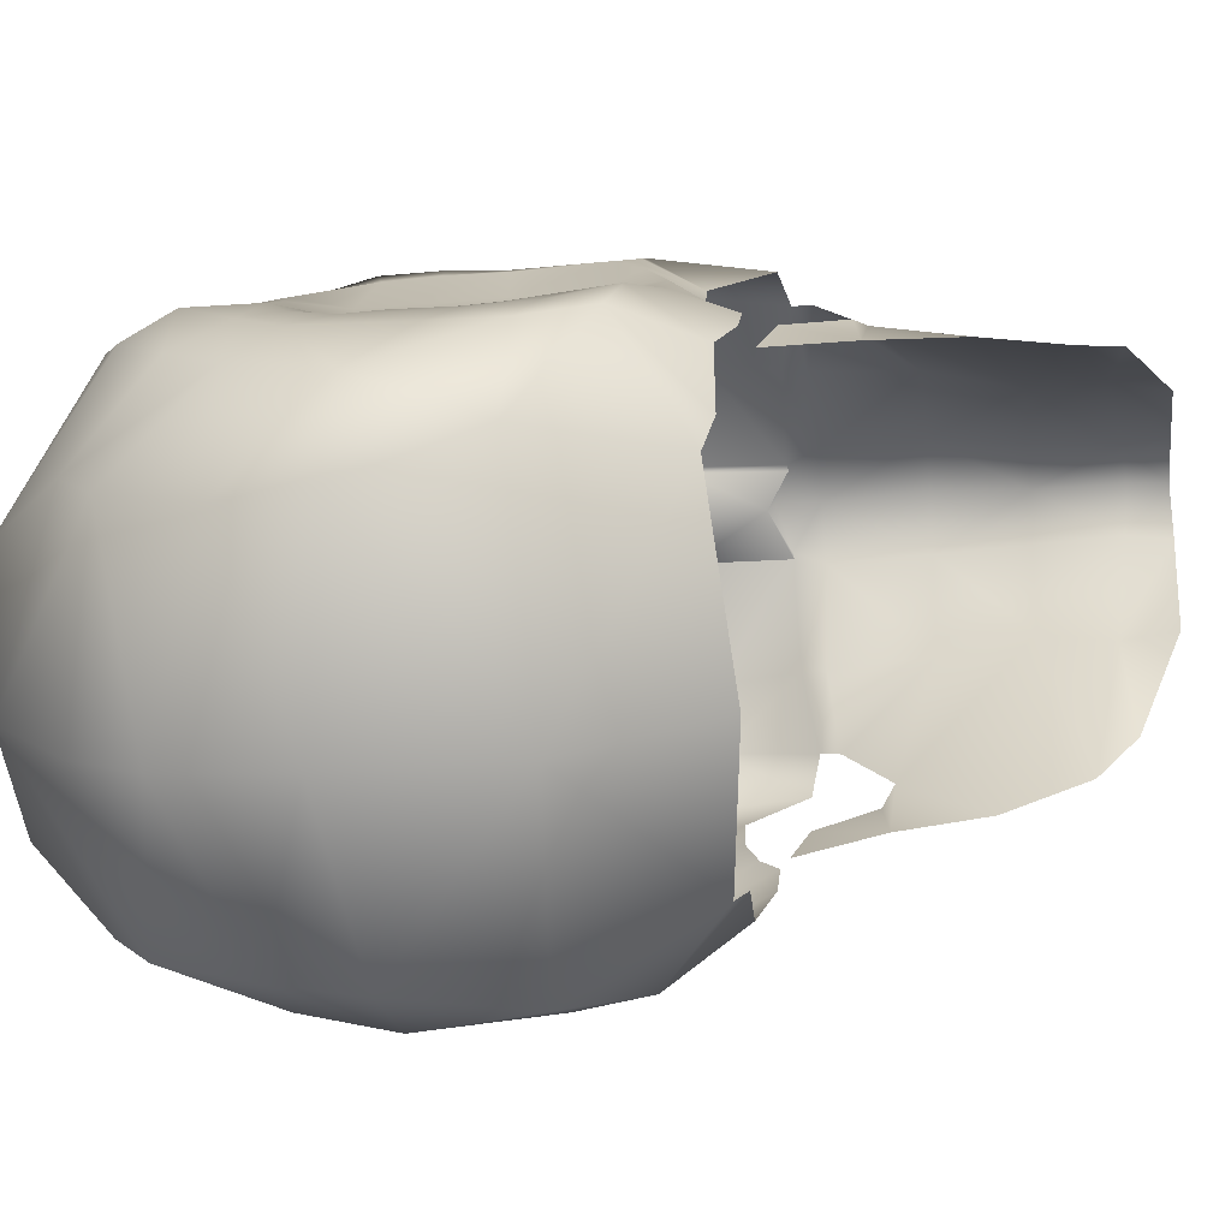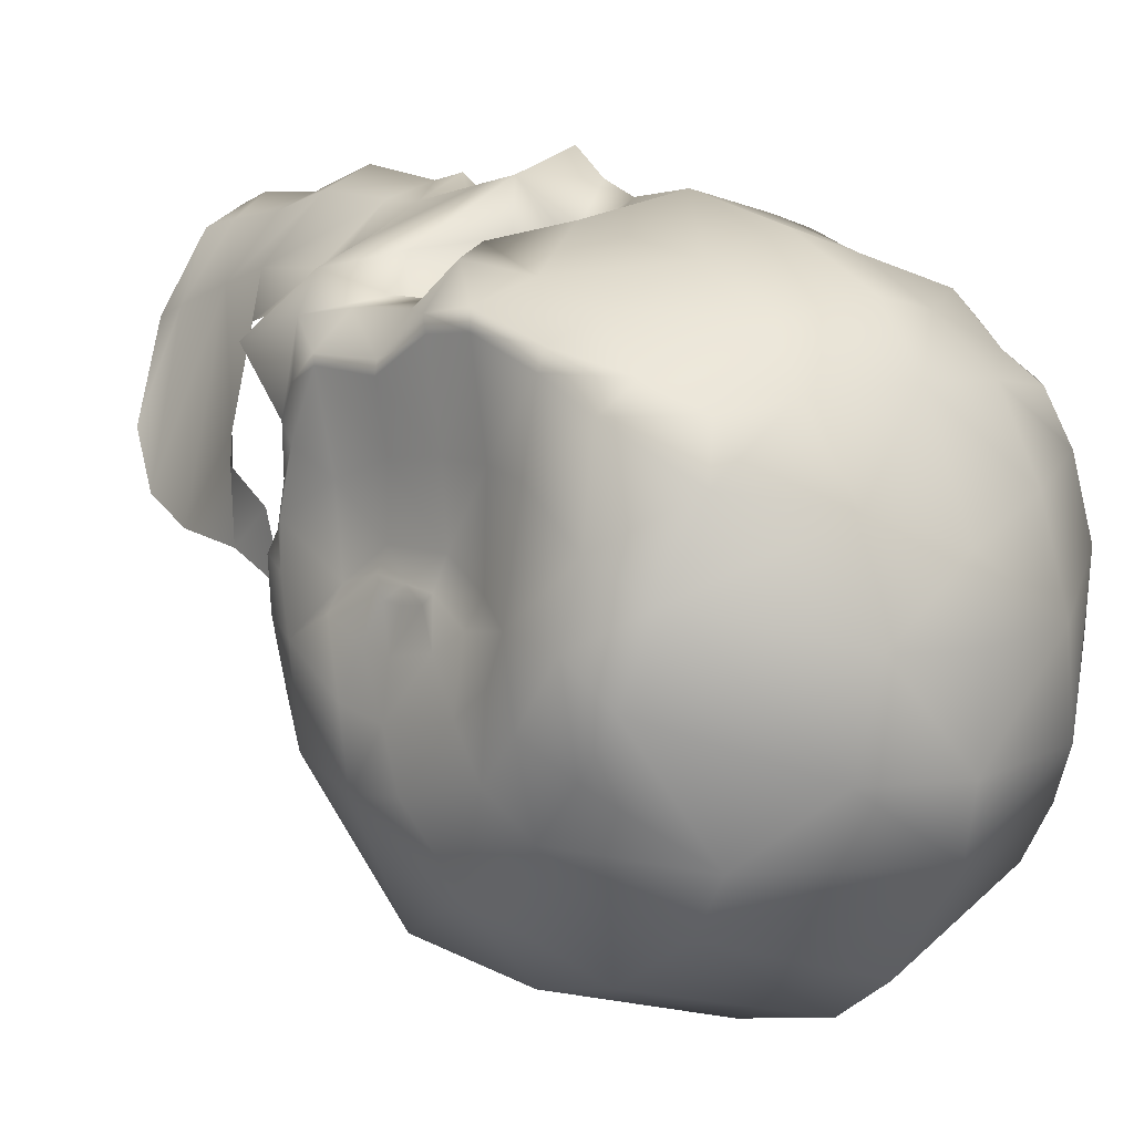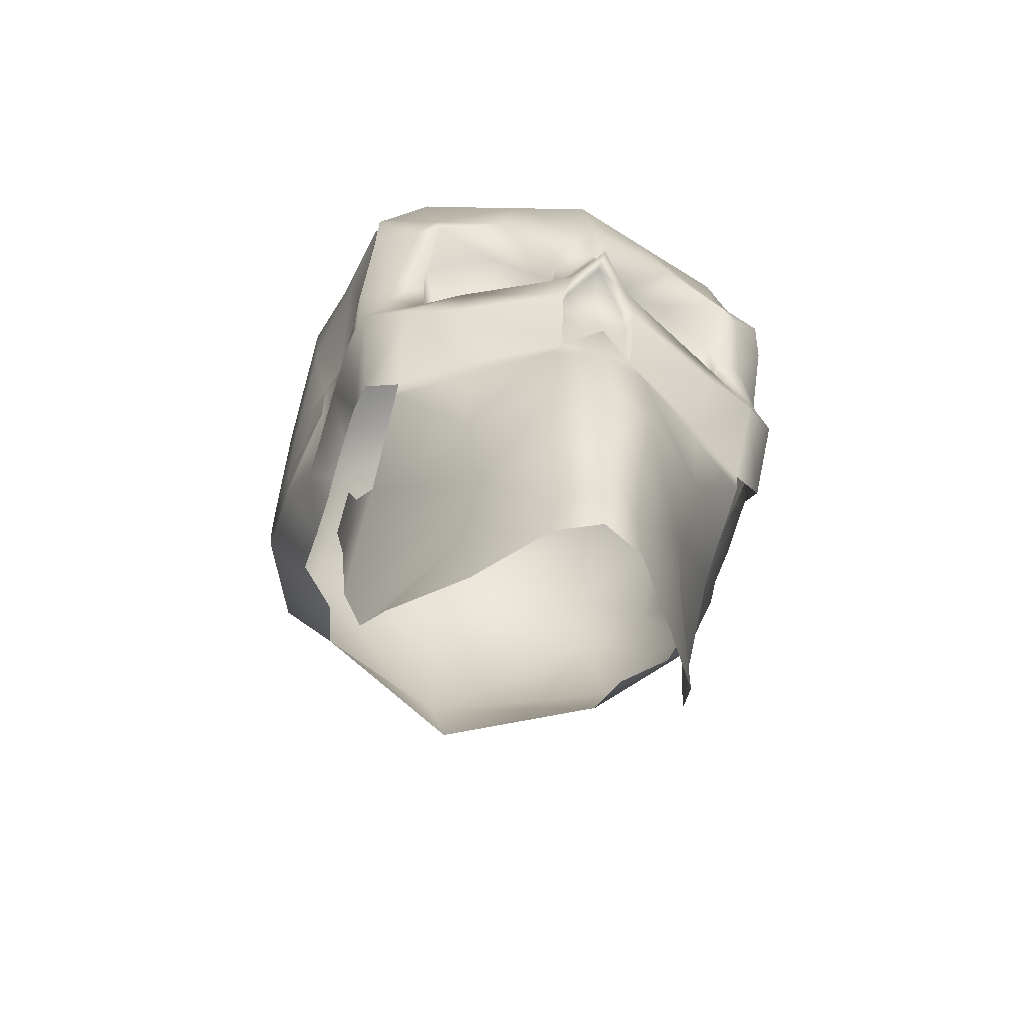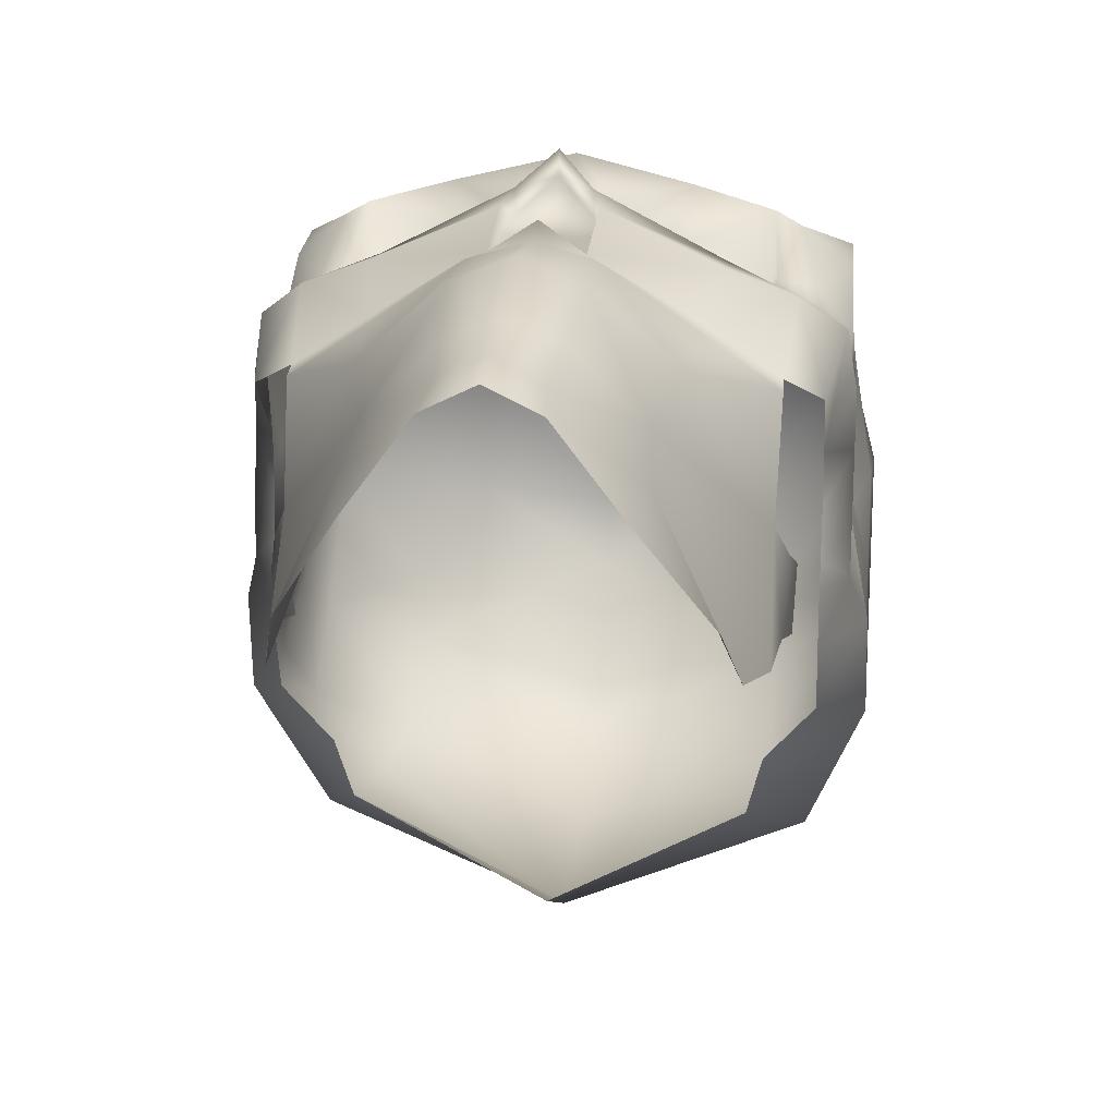
<metadata>
{"format":"obj","ext":"obj","renderer":"f3d","projection":"perspective","resolution":1024,"background":"white","views":[{"elev":-74.6,"azim":-85.5,"up":"+Z"},{"elev":8.8,"azim":140.2,"up":"+Z"},{"elev":-58.5,"azim":-17.3,"up":"+Y"},{"elev":19.6,"azim":6.3,"up":"+Z"}]}
</metadata>
<code>
g default
v 0.03073 0.1598 0.07753
v 0.02514 0.1912 0.07058
v 0.02514 0.2114 0.06028
v 0.03078 0.2238 0.047
v 0.02822 0.2379 0.02651
v 0.05323 0.2047 0.05045
v 0.04893 0.22 0.04424
v 0.05148 0.1922 0.06258
v 0.04957 0.1702 0.06748
v 0.01294 0.1497 0.07662
v 0.01311 0.1367 0.07198
v 0.01202 0.1167 0.08554
v 0.04922 0.1529 0.07366
v 0.05508 0.1527 0.07043
v 0.003679 0.1269 0.09188
v 0.003679 0.1363 0.08492
v 0.003679 0.1459 0.08127
v 0.003679 0.1632 0.08345
v 0.003679 0.192 0.07662
v 0.003679 0.2174 0.06416
v 0.003679 0.2294 0.04826
v 0.003679 0.2432 0.01798
v 0.04974 0.1234 0.06167
v 0.06017 0.1233 0.05941
v 0.05024 0.1388 0.06141
v 0.05843 0.1412 0.05986
v 0.05582 0.105 0.06663
v 0.06625 0.1128 0.05772
v 0.05389 0.08251 0.05519
v 0.06229 0.08522 0.05035
v 0.04088 0.1174 0.07044
v 0.04127 0.1034 0.07242
v 0.03788 0.08514 0.06511
v 0.01417 0.1083 0.0836
v 0.01381 0.08481 0.07925
v 0.01999 0.1256 0.07289
v 0.0661 0.1703 0.06243
v 0.06292 0.1888 0.05569
v 0.06713 0.1415 0.05034
v 0.06688 0.1191 0.05032
v 0.06653 0.1558 0.06028
v 0.03597 0.05502 0.06396
v 0.01708 0.05329 0.08102
v 0.03121 0.03313 0.05929
v 0.01523 0.0314 0.0756
v 0.03021 0.002855 0.04994
v 0.01526 0.000399 0.07067
v 0.05389 0.04896 0.005379
v 0.0457 0.01612 0.02525
v 0.05329 0.06804 0.02893
v 0.003679 0.08778 0.08547
v 0.003679 0.05263 0.08672
v 0.003679 0.03059 0.07997
v 0.003679 0.000176 0.07645
v 0.0684 0.1135 0.04399
v 0.05621 0.07169 0.02202
v 0.05524 0.0713 0.003609
v 0.05757 0.08724 0.01447
v 0.05673 0.09246 -0.00325
v 0.06216 0.1005 0.03458
v 0.0684 0.113 0.0312
v 0.06216 0.1011 0.02226
v 0.0684 0.1085 0.01528
v 0.06216 0.09837 0.01124
v 0.0684 0.1084 0.004223
v 0.06216 0.09438 0.00561
v 0.07248 0.1171 -0.008617
v 0.06216 0.0956 -0.007368
v 0.07282 0.1209 -0.03162
v 0.06216 0.1009 -0.02329
v 0.04738 0.105 -0.05062
v 0.05095 0.1016 -0.03606
v 0.07282 0.1382 -0.03775
v 0.05979 0.1404 -0.06834
v 0.003679 0.1015 -0.07282
v 0.003679 0.1373 -0.09089
v 0.05205 0.1725 -0.07433
v 0.003679 0.1792 -0.08845
v 0.04945 0.1932 -0.06993
v 0.003679 0.2083 -0.08132
v 0.04945 0.2161 -0.05511
v 0.003679 0.2238 -0.07005
v 0.04945 0.2247 -0.04086
v 0.003679 0.2422 -0.04296
v 0.0343 0.2423 -0.02338
v 0.003679 0.2455 -0.02585
v 0.02887 0.2452 0.00128
v 0.003679 0.248 6.9e-05
v 0.0684 0.1695 -0.05305
v 0.0684 0.1924 -0.03823
v 0.0684 0.2051 -0.02417
v 0.0684 0.2157 -0.009277
v 0.06293 0.2218 0.01076
v 0.0535 0.224 0.03137
v 0.07282 0.155 -0.03511
v 0.07282 0.1814 -0.02844
v 0.07282 0.1917 -0.01659
v 0.07282 0.2047 0.000521
v 0.06813 0.2058 0.01852
v 0.06427 0.2048 0.04376
v 0.07214 0.134 -0.0193
v 0.07214 0.1489 -0.02154
v 0.07214 0.1721 -0.01705
v 0.07214 0.1824 -0.009079
v 0.07214 0.1874 0.002533
v 0.06754 0.1875 0.0307
v 0.06494 0.1888 0.05084
v 0.06773 0.1206 0.04788
v 0.06513 0.1236 0.0247
v 0.06513 0.1261 0.003677
v 0.0705 0.1282 -0.001917
v 0.0703 0.1396 -0.00666
v 0.0703 0.1487 -0.008036
v 0.0703 0.163 -0.005278
v 0.06731 0.1694 -0.00038
v 0.06472 0.1724 0.00676
v 0.06461 0.1733 0.03213
v 0.06561 0.1694 0.05735
v 0.06725 0.1408 0.04709
v 0.06466 0.1415 0.03077
v 0.06466 0.1411 0.01311
v 0.06788 0.1417 0.007631
v 0.06776 0.1436 0.002367
v 0.06776 0.1493 0.002178
v 0.06776 0.1565 0.003132
v 0.06776 0.16 0.005836
v 0.06443 0.1605 0.01356
v 0.06437 0.1586 0.03232
v 0.06608 0.1561 0.05626
v 0.06782 0.1509 0.006735
v 0.003679 0.07742 0.08346
v 0.01708 0.07734 0.07958
v 0.03753 0.07955 0.0649
v 0.05401 0.07797 0.05391
v 0.003679 0.009257 0.07939
v 0.01396 0.01086 0.07296
v 0.03265 0.01588 0.05333
v 0.04941 0.0276 0.01087
v -0.02337 0.1598 0.07753
v -0.01778 0.1912 0.07058
v -0.01778 0.2114 0.06028
v -0.02342 0.2238 0.047
v -0.02086 0.2379 0.02651
v -0.04588 0.2047 0.05045
v -0.04157 0.22 0.04424
v -0.04412 0.1922 0.06258
v -0.04221 0.1702 0.06748
v -0.005587 0.1497 0.07662
v -0.005747 0.1367 0.07198
v -0.004663 0.1167 0.08554
v -0.04186 0.1529 0.07366
v -0.04772 0.1527 0.07043
v -0.04238 0.1234 0.06167
v -0.05281 0.1233 0.05941
v -0.04289 0.1388 0.06141
v -0.05107 0.1412 0.05986
v -0.04846 0.105 0.06663
v -0.05889 0.1128 0.05772
v -0.04653 0.08251 0.05519
v -0.05494 0.08522 0.05035
v -0.03352 0.1174 0.07044
v -0.03391 0.1034 0.07242
v -0.03052 0.08514 0.06511
v -0.006815 0.1083 0.0836
v -0.006451 0.08481 0.07925
v -0.01263 0.1256 0.07289
v -0.05874 0.1703 0.06243
v -0.05557 0.1888 0.05569
v -0.05977 0.1415 0.05034
v -0.05952 0.1191 0.05032
v -0.05917 0.1558 0.06028
v -0.02862 0.05502 0.06396
v -0.009727 0.05329 0.08102
v -0.02386 0.03313 0.05929
v -0.007872 0.0314 0.0756
v -0.02285 0.002855 0.04994
v -0.007902 0.000399 0.07067
v -0.04653 0.04896 0.005379
v -0.03834 0.01612 0.02525
v -0.04593 0.06804 0.02893
v -0.06104 0.1135 0.04399
v -0.04885 0.07169 0.02202
v -0.04788 0.0713 0.003609
v -0.05022 0.08724 0.01447
v -0.04938 0.09246 -0.00325
v -0.0548 0.1005 0.03458
v -0.06104 0.113 0.0312
v -0.0548 0.1011 0.02226
v -0.06104 0.1085 0.01528
v -0.0548 0.09837 0.01124
v -0.06104 0.1084 0.004223
v -0.0548 0.09438 0.00561
v -0.06513 0.1171 -0.008617
v -0.0548 0.0956 -0.007368
v -0.06546 0.1209 -0.03162
v -0.0548 0.1009 -0.02329
v -0.04002 0.105 -0.05062
v -0.04359 0.1016 -0.03606
v -0.06546 0.1382 -0.03775
v -0.05243 0.1404 -0.06834
v -0.04469 0.1725 -0.07433
v -0.0421 0.1932 -0.06993
v -0.0421 0.2161 -0.05511
v -0.0421 0.2247 -0.04086
v -0.02695 0.2423 -0.02338
v -0.02151 0.2452 0.00128
v -0.06104 0.1695 -0.05305
v -0.06104 0.1924 -0.03823
v -0.06104 0.2051 -0.02417
v -0.06104 0.2157 -0.009277
v -0.05557 0.2218 0.01076
v -0.04615 0.224 0.03137
v -0.06546 0.155 -0.03511
v -0.06546 0.1814 -0.02844
v -0.06546 0.1917 -0.01659
v -0.06546 0.2047 0.000521
v -0.06077 0.2058 0.01852
v -0.05691 0.2048 0.04376
v -0.06479 0.134 -0.0193
v -0.06479 0.1489 -0.02154
v -0.06479 0.1721 -0.01705
v -0.06479 0.1824 -0.009079
v -0.06479 0.1874 0.002533
v -0.06018 0.1875 0.0307
v -0.05758 0.1888 0.05084
v -0.06037 0.1206 0.04788
v -0.05778 0.1236 0.0247
v -0.05778 0.1261 0.003677
v -0.06315 0.1282 -0.001917
v -0.06294 0.1396 -0.00666
v -0.06294 0.1487 -0.008036
v -0.06294 0.163 -0.005278
v -0.05996 0.1694 -0.00038
v -0.05736 0.1724 0.00676
v -0.05725 0.1733 0.03213
v -0.05825 0.1694 0.05735
v -0.0599 0.1408 0.04709
v -0.0573 0.1415 0.03077
v -0.0573 0.1411 0.01311
v -0.06052 0.1417 0.007631
v -0.0604 0.1436 0.002367
v -0.0604 0.1493 0.002178
v -0.0604 0.1565 0.003132
v -0.0604 0.16 0.005836
v -0.05707 0.1605 0.01356
v -0.05701 0.1586 0.03232
v -0.05872 0.1561 0.05626
v -0.06046 0.1509 0.006735
v -0.009727 0.07734 0.07958
v -0.03017 0.07955 0.0649
v -0.04665 0.07797 0.05391
v -0.006607 0.01086 0.07296
v -0.02529 0.01588 0.05333
v -0.04205 0.0276 0.01087
v 0.03039 0.1596 0.06523
v 0.01294 0.1497 0.06828
v 0.01311 0.1367 0.06364
v 0.04922 0.1529 0.05915
v 0.05024 0.1388 0.05891
v 0.04974 0.1234 0.05917
v 0.04088 0.1174 0.05008
v 0.01999 0.1256 0.05253
v -0.02337 0.1598 0.06524
v -0.005587 0.1497 0.06828
v -0.005747 0.1367 0.06364
v -0.04186 0.1529 0.05915
v -0.04289 0.1388 0.05891
v -0.04238 0.1234 0.05917
v -0.03352 0.1174 0.05008
v -0.01263 0.1256 0.05253
v 0.003679 0.1269 0.08589
v 0.01202 0.1167 0.07955
v 0.01417 0.1083 0.07761
v 0.01381 0.08481 0.07326
v 0.003679 0.08987 0.07948
v -0.004663 0.1167 0.07955
v -0.006815 0.1083 0.07761
v -0.006451 0.08481 0.07326
v 0.003679 0.1083 0.07761
v 0.003679 0.1167 0.07955
g Skull_m group6
f 3 6 4
f 4 6 7
f 2 8 3
f 3 8 6
f 20 19 3
f 3 19 2
f 20 3 21
f 21 3 4
f 22 21 5
f 5 21 4
f 24 23 28
f 28 23 27
f 28 27 30
f 30 27 29
f 29 27 33
f 33 27 32
f 8 9 38
f 38 9 37
f 6 8 38
f 26 24 39
f 39 24 40
f 14 26 41
f 41 26 39
f 9 14 37
f 37 14 41
f 42 43 44
f 44 43 45
f 52 53 43
f 43 53 45
f 45 136 44
f 44 136 137
f 45 53 136
f 136 53 135
f 137 138 44
f 44 138 48
f 42 44 50
f 50 44 48
f 134 29 133
f 133 29 33
f 24 28 40
f 40 28 55
f 48 57 50
f 50 57 56
f 56 57 58
f 58 57 59
f 30 60 28
f 28 60 55
f 55 60 61
f 61 60 62
f 61 62 63
f 63 62 64
f 63 64 65
f 65 64 66
f 66 68 65
f 65 68 67
f 68 70 67
f 67 70 69
f 70 72 69
f 69 72 71
f 71 74 69
f 69 74 73
f 74 71 76
f 76 71 75
f 74 76 77
f 77 76 78
f 77 78 79
f 79 78 80
f 79 80 81
f 81 80 82
f 82 84 81
f 81 84 83
f 83 84 85
f 85 84 86
f 85 86 87
f 87 86 88
f 5 87 22
f 22 87 88
f 81 90 79
f 79 90 89
f 81 83 90
f 90 83 91
f 85 92 83
f 83 92 91
f 87 93 85
f 85 93 92
f 87 5 93
f 93 5 94
f 90 96 89
f 89 96 95
f 91 97 90
f 90 97 96
f 92 98 91
f 91 98 97
f 92 93 98
f 98 93 99
f 93 94 99
f 99 94 100
f 7 94 4
f 4 94 5
f 6 100 7
f 7 100 94
f 74 77 89
f 89 77 79
f 74 89 73
f 73 89 95
f 73 101 69
f 69 101 67
f 96 103 95
f 95 103 102
f 97 104 96
f 96 104 103
f 98 105 97
f 97 105 104
f 98 99 105
f 105 99 106
f 99 100 106
f 106 100 107
f 100 6 107
f 107 6 38
f 95 102 73
f 73 102 101
f 61 108 55
f 55 108 40
f 63 109 61
f 61 109 108
f 65 110 63
f 63 110 109
f 65 67 110
f 110 67 111
f 67 101 111
f 111 101 112
f 103 114 102
f 102 114 113
f 104 115 103
f 103 115 114
f 104 105 115
f 115 105 116
f 105 106 116
f 116 106 117
f 106 107 117
f 117 107 118
f 107 38 118
f 118 38 37
f 101 102 112
f 112 102 113
f 40 108 39
f 39 108 119
f 109 120 108
f 108 120 119
f 114 125 113
f 113 125 124
f 117 118 128
f 128 118 129
f 37 41 118
f 118 41 129
f 112 113 123
f 123 113 124
f 119 129 39
f 39 129 41
f 120 128 119
f 119 128 129
f 52 43 131
f 131 43 132
f 133 132 42
f 42 132 43
f 50 134 42
f 42 134 133
f 135 54 136
f 136 54 47
f 136 47 137
f 137 47 46
f 138 137 49
f 49 137 46
f 120 109 121
f 121 109 110
f 121 110 122
f 122 110 111
f 111 112 122
f 122 112 123
f 115 126 114
f 114 126 125
f 115 116 126
f 126 116 127
f 116 117 127
f 127 117 128
f 128 120 127
f 127 120 121
f 127 121 130
f 130 121 122
f 122 123 130
f 130 123 124
f 124 125 130
f 130 125 126
f 127 130 126
f 145 144 142
f 142 144 141
f 144 146 141
f 141 146 140
f 146 147 140
f 140 147 139
f 152 151 147
f 147 151 139
f 149 150 16
f 16 150 15
f 148 149 17
f 17 149 16
f 139 148 18
f 18 148 17
f 19 140 18
f 18 140 139
f 20 141 19
f 19 141 140
f 142 141 21
f 21 141 20
f 22 143 21
f 21 143 142
f 156 155 152
f 152 155 151
f 156 154 155
f 155 154 153
f 154 158 153
f 153 158 157
f 158 160 157
f 157 160 159
f 159 163 157
f 157 163 162
f 146 168 147
f 147 168 167
f 144 168 146
f 156 169 154
f 154 169 170
f 152 171 156
f 156 171 169
f 171 152 167
f 167 152 147
f 172 174 173
f 173 174 175
f 175 53 173
f 173 53 52
f 253 252 174
f 174 252 175
f 175 252 53
f 53 252 135
f 178 254 174
f 174 254 253
f 172 180 174
f 174 180 178
f 163 159 250
f 250 159 251
f 154 170 158
f 158 170 181
f 182 183 180
f 180 183 178
f 182 184 183
f 183 184 185
f 181 186 158
f 158 186 160
f 181 187 186
f 186 187 188
f 187 189 188
f 188 189 190
f 189 191 190
f 190 191 192
f 193 194 191
f 191 194 192
f 195 196 193
f 193 196 194
f 197 198 195
f 195 198 196
f 199 200 195
f 195 200 197
f 200 76 197
f 197 76 75
f 200 201 76
f 76 201 78
f 201 202 78
f 78 202 80
f 202 203 80
f 80 203 82
f 204 84 203
f 203 84 82
f 204 205 84
f 84 205 86
f 205 206 86
f 86 206 88
f 88 206 22
f 22 206 143
f 207 208 202
f 202 208 203
f 203 208 204
f 204 208 209
f 209 210 204
f 204 210 205
f 210 211 205
f 205 211 206
f 206 211 143
f 143 211 212
f 213 214 207
f 207 214 208
f 214 215 208
f 208 215 209
f 215 216 209
f 209 216 210
f 210 216 211
f 211 216 217
f 211 217 212
f 212 217 218
f 143 212 142
f 142 212 145
f 212 218 145
f 145 218 144
f 200 207 201
f 201 207 202
f 213 207 199
f 199 207 200
f 193 219 195
f 195 219 199
f 220 221 213
f 213 221 214
f 221 222 214
f 214 222 215
f 222 223 215
f 215 223 216
f 216 223 217
f 217 223 224
f 217 224 218
f 218 224 225
f 218 225 144
f 144 225 168
f 219 220 199
f 199 220 213
f 170 226 181
f 181 226 187
f 226 227 187
f 187 227 189
f 227 228 189
f 189 228 191
f 191 228 193
f 193 228 229
f 193 229 219
f 219 229 230
f 231 232 220
f 220 232 221
f 232 233 221
f 221 233 222
f 222 233 223
f 223 233 234
f 223 234 224
f 224 234 235
f 224 235 225
f 225 235 236
f 225 236 168
f 168 236 167
f 219 230 220
f 220 230 231
f 170 169 226
f 226 169 237
f 237 238 226
f 226 238 227
f 242 243 231
f 231 243 232
f 235 246 236
f 236 246 247
f 247 171 236
f 236 171 167
f 230 241 231
f 231 241 242
f 171 247 169
f 169 247 237
f 247 246 237
f 237 246 238
f 249 173 131
f 131 173 52
f 250 172 249
f 249 172 173
f 250 251 172
f 172 251 180
f 177 54 252
f 252 54 135
f 176 177 253
f 253 177 252
f 254 179 253
f 253 179 176
f 238 239 227
f 227 239 228
f 239 240 228
f 228 240 229
f 241 230 240
f 240 230 229
f 243 244 232
f 232 244 233
f 233 244 234
f 234 244 245
f 246 235 245
f 245 235 234
f 246 245 238
f 238 245 239
f 245 248 239
f 239 248 240
f 242 241 248
f 248 241 240
f 244 243 248
f 248 243 242
f 245 244 248
f 153 268 155
f 155 268 267
f 162 161 157
f 157 161 153
f 162 164 161
f 161 164 150
f 149 166 150
f 166 161 150
f 148 139 264
f 264 139 263
f 148 264 149
f 149 264 265
f 139 151 263
f 263 151 266
f 151 155 266
f 266 155 267
f 161 269 153
f 153 269 268
f 270 166 265
f 265 166 149
f 166 270 161
f 161 270 269
f 269 270 266
f 266 270 263
f 266 267 269
f 269 267 268
f 270 265 263
f 263 265 264
f 26 25 24
f 24 25 23
f 23 31 27
f 27 31 32
f 23 25 260
f 260 25 259
f 1 9 2
f 2 9 8
f 10 17 11
f 11 17 16
f 1 18 10
f 10 18 17
f 19 18 2
f 2 18 1
f 1 13 9
f 9 13 14
f 13 25 14
f 14 25 26
f 255 1 256
f 256 1 10
f 10 11 256
f 256 11 257
f 1 255 13
f 13 255 258
f 13 258 25
f 25 258 259
f 31 23 261
f 261 23 260
f 11 36 257
f 257 36 262
f 36 31 262
f 262 31 261
f 261 258 262
f 262 258 255
f 258 261 259
f 259 261 260
f 262 255 257
f 257 255 256
f 35 132 33
f 33 132 133
f 11 16 12
f 12 16 15
f 11 12 36
f 36 12 31
f 33 32 35
f 35 32 34
f 32 31 34
f 34 31 12
f 163 165 162
f 162 165 164
f 250 249 163
f 163 249 165
f 51 165 131
f 131 165 249
f 51 131 35
f 35 131 132
f 51 35 275
f 275 35 274
f 51 275 165
f 165 275 278
f 15 271 12
f 12 271 272
f 12 272 34
f 34 272 273
f 34 273 35
f 35 273 274
f 15 150 271
f 271 150 276
f 150 164 276
f 276 164 277
f 164 165 277
f 277 165 278
f 274 273 275
f 275 273 279
f 280 271 276
f 280 276 279
f 279 276 277
f 279 277 275
f 275 277 278
f 280 279 272
f 272 279 273
f 271 280 272

</code>
